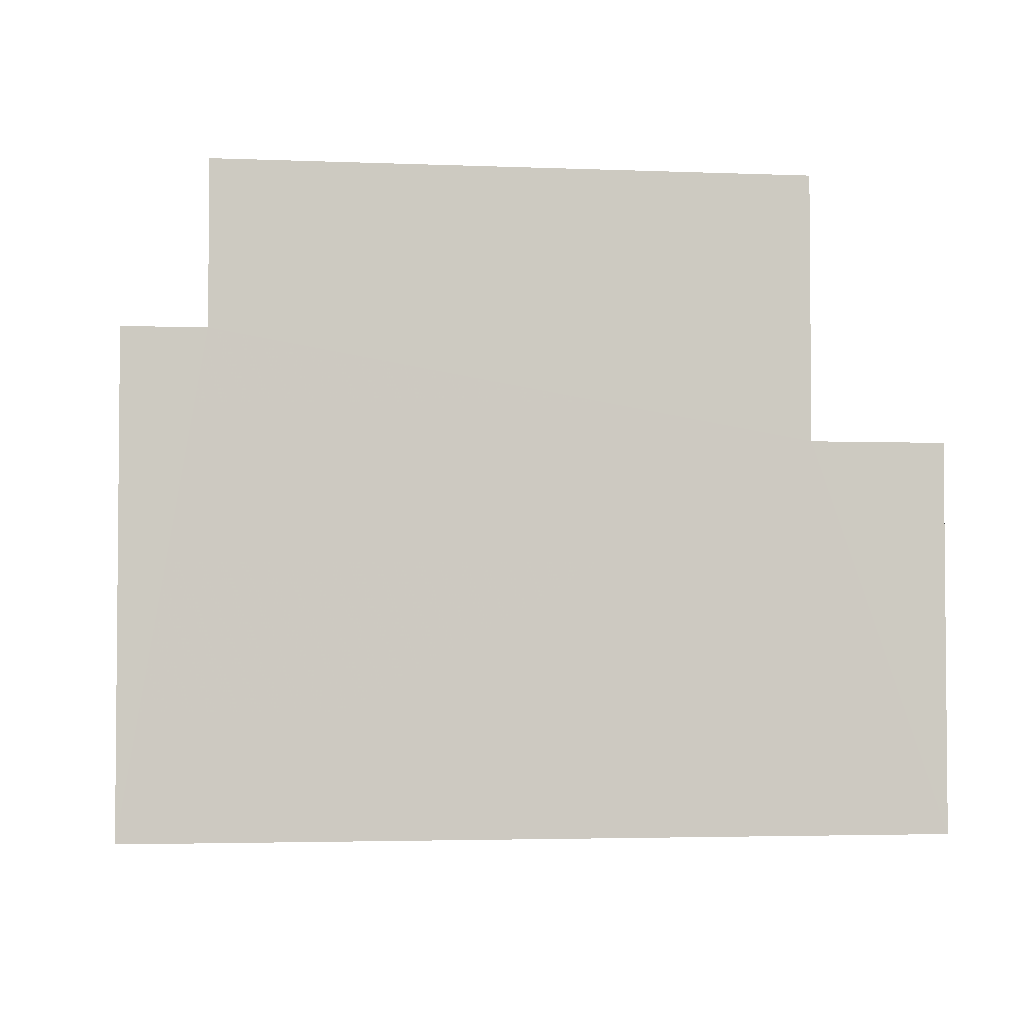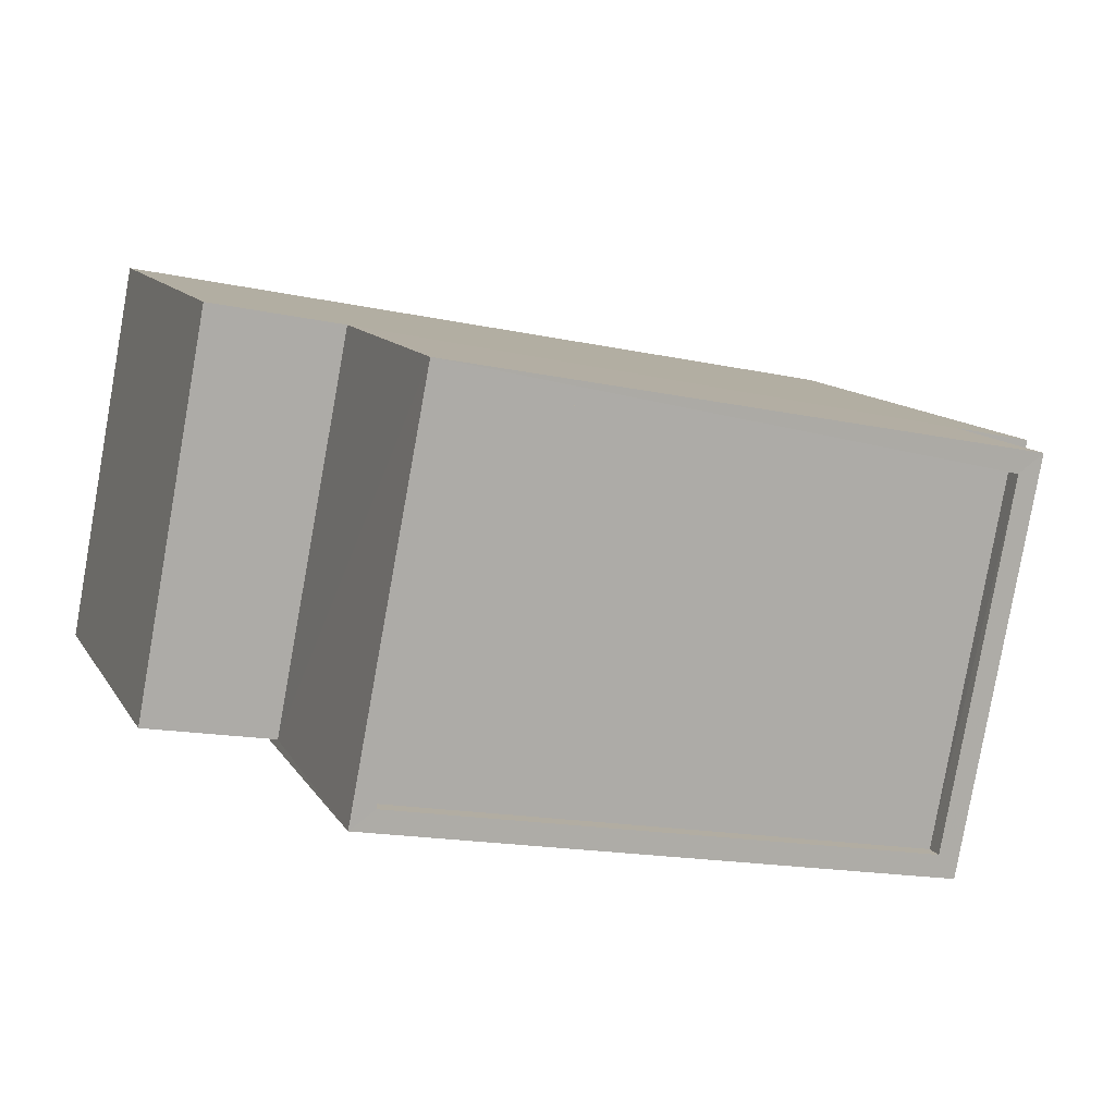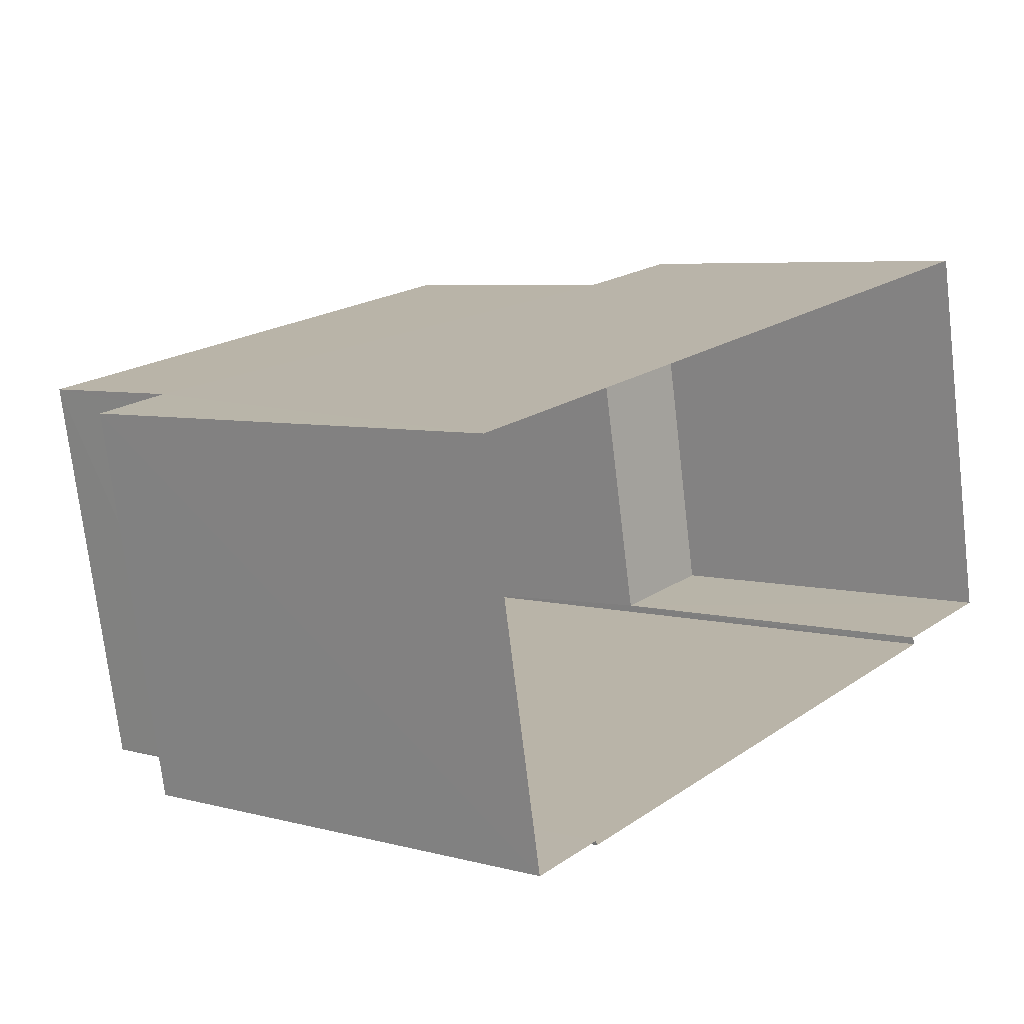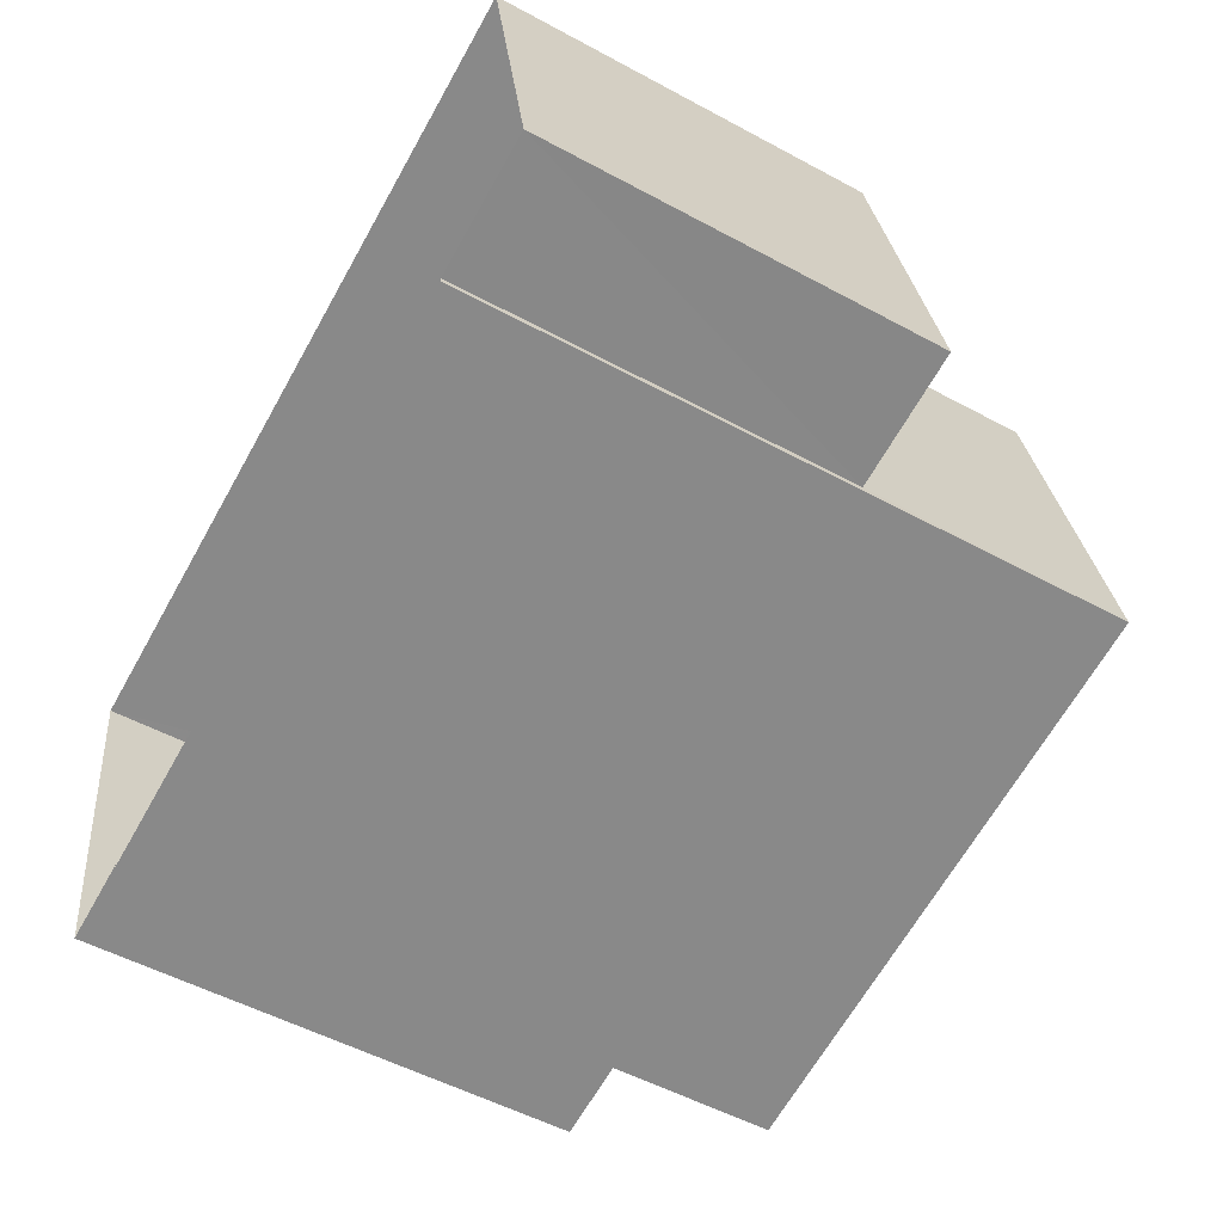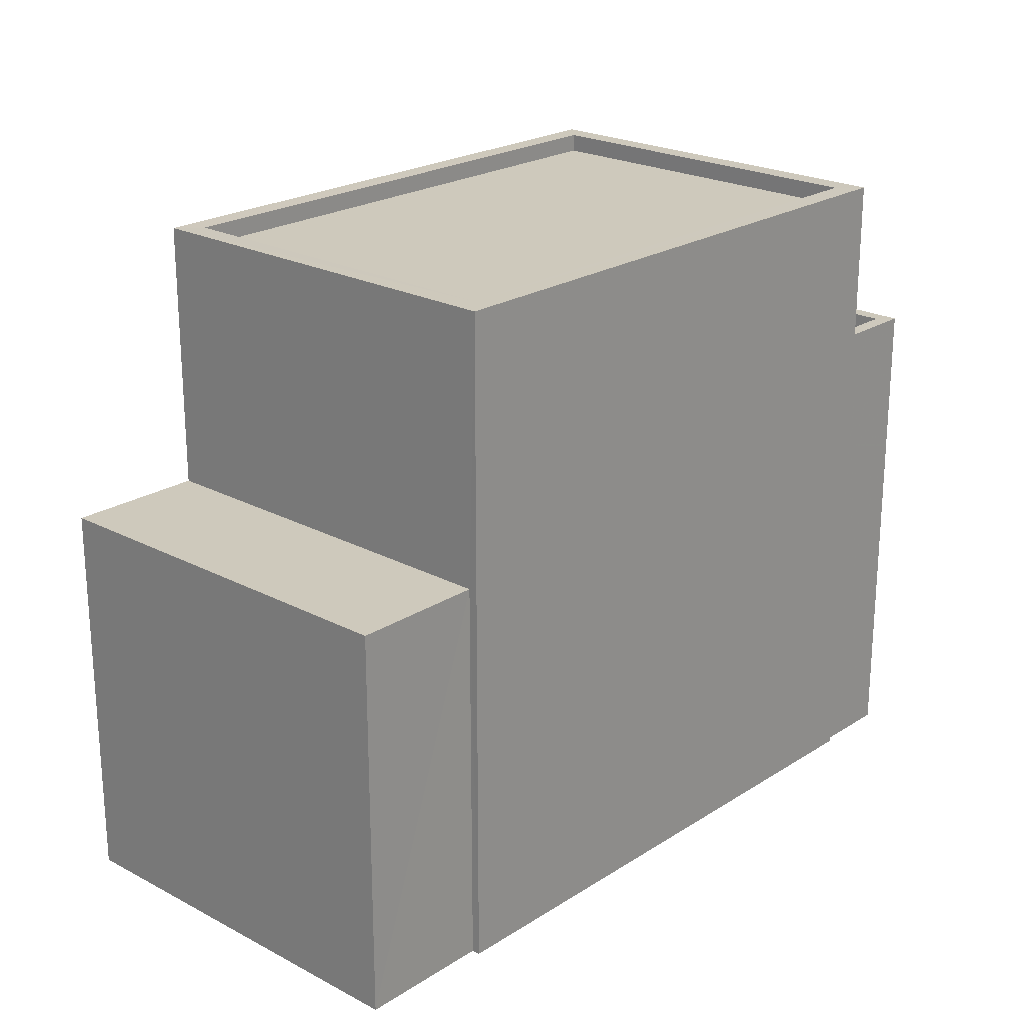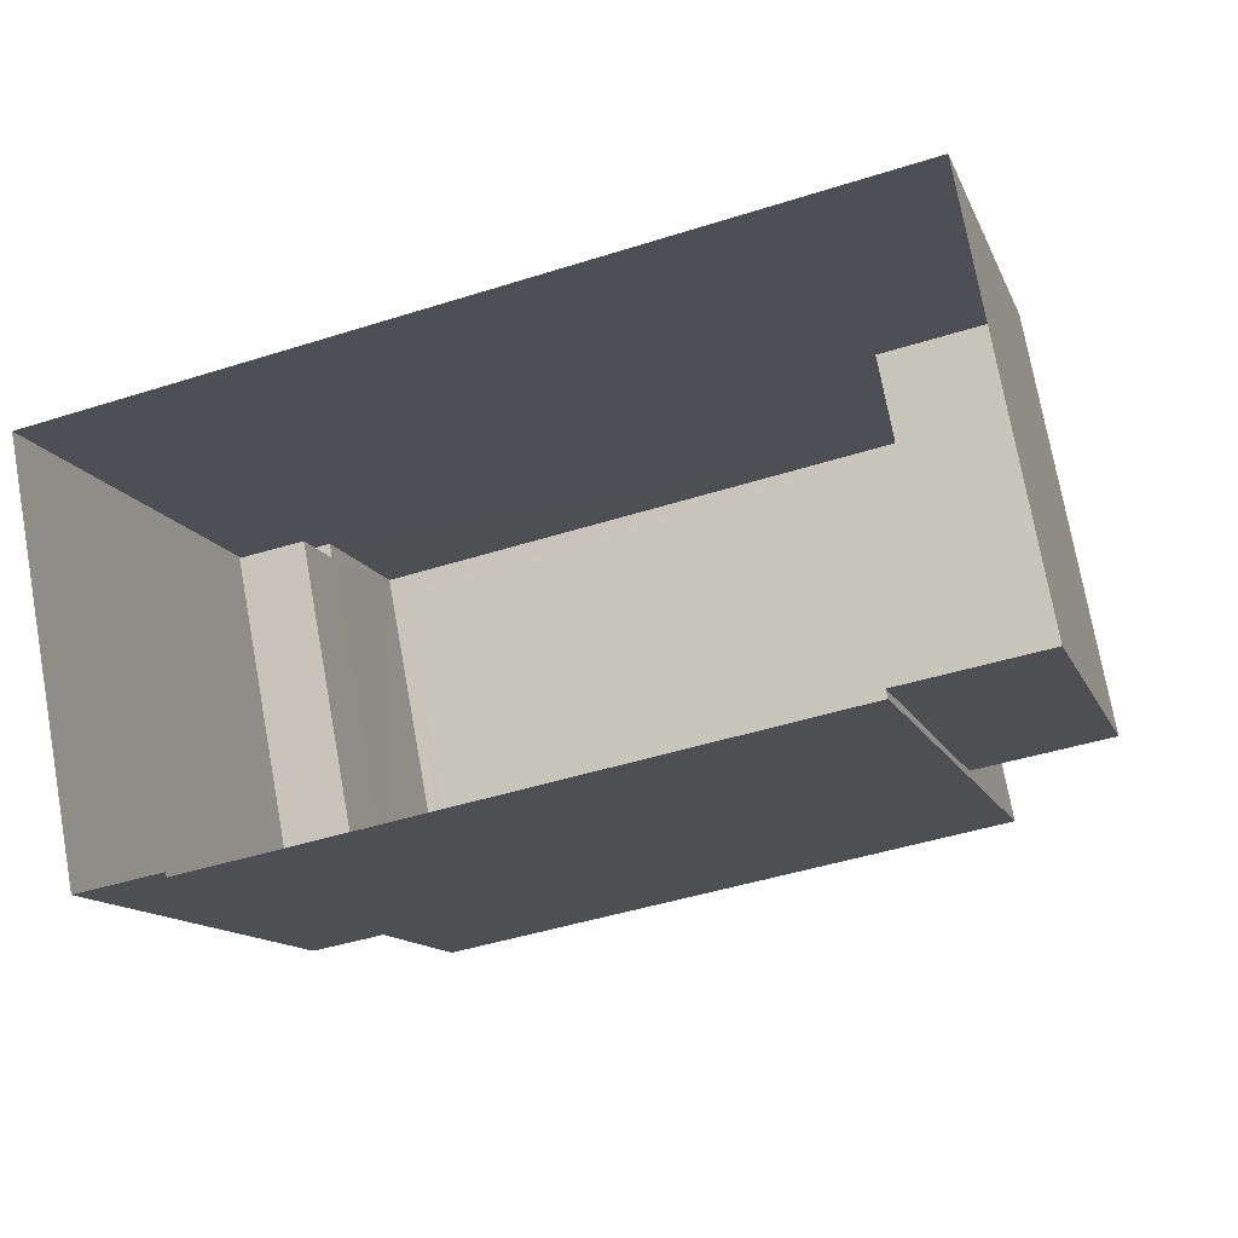
<metadata>
{"format":"obj","ext":"obj","renderer":"f3d","projection":"perspective","resolution":1024,"background":"white","views":[{"elev":-3.2,"azim":161.3,"up":"+Z"},{"elev":11.7,"azim":-19.8,"up":"+Y"},{"elev":5.7,"azim":129.4,"up":"+Y"},{"elev":-53.3,"azim":-120.0,"up":"+Y"},{"elev":22.4,"azim":-58.3,"up":"+Z"},{"elev":-12.7,"azim":-163.4,"up":"+Y"}]}
</metadata>
<code>
v -8.9e+04 -1.002e+05 4.021
v -8.9e+04 -1.002e+05 4.021
v -8.901e+04 -1.002e+05 4.021
v -8.9e+04 -1.002e+05 4.021
v -8.9e+04 -1.002e+05 4.02
v -8.901e+04 -1.002e+05 4.021
v -8.901e+04 -1.002e+05 4.021
v -8.901e+04 -1.002e+05 4.02
v -8.9e+04 -1.002e+05 10.86
v -8.9e+04 -1.002e+05 10.86
v -8.9e+04 -1.002e+05 10.86
v -8.9e+04 -1.002e+05 10.86
v -8.9e+04 -1.002e+05 10.85
v -8.9e+04 -1.002e+05 10.85
v -8.9e+04 -1.002e+05 10.85
v -8.9e+04 -1.002e+05 10.85
v -8.9e+04 -1.002e+05 12.89
v -8.9e+04 -1.002e+05 12.88
v -8.901e+04 -1.002e+05 12.88
v -8.901e+04 -1.002e+05 12.89
v -8.901e+04 -1.002e+05 13.14
v -8.901e+04 -1.002e+05 13.14
v -8.9e+04 -1.002e+05 13.14
v -8.9e+04 -1.002e+05 13.14
v -8.9e+04 -1.002e+05 9.855
v -8.9e+04 -1.002e+05 9.855
v -8.9e+04 -1.002e+05 9.854
v -8.9e+04 -1.002e+05 9.854
v -8.901e+04 -1.002e+05 9.429
v -8.901e+04 -1.002e+05 9.429
v -8.901e+04 -1.002e+05 9.43
v -8.901e+04 -1.002e+05 9.43
v -8.901e+04 -1.002e+05 13.13
v -8.9e+04 -1.002e+05 13.13
v -8.9e+04 -1.002e+05 13.13
v -8.901e+04 -1.002e+05 13.13
f 1 2 3
f 4 1 5
f 6 7 8
f 1 3 6
f 5 6 8
f 1 6 5
f 9 10 11
f 10 12 11
f 13 14 15
f 14 12 16
f 11 12 14
f 15 14 16
f 17 18 19
f 20 17 19
f 21 22 23
f 24 21 23
f 25 26 27
f 28 25 27
f 29 30 31
f 32 29 31
f 21 33 22
f 23 34 35
f 24 23 35
f 35 34 33
f 36 33 21
f 35 33 36
f 14 27 26
f 11 14 26
f 9 11 26
f 25 9 26
f 35 18 17
f 24 35 17
f 28 27 14
f 13 28 14
f 33 34 15
f 33 15 29
f 30 29 8
f 15 16 5
f 8 29 5
f 29 15 5
f 31 8 7
f 31 30 8
f 15 34 13
f 25 28 13
f 1 10 2
f 9 34 23
f 2 10 23
f 25 13 9
f 10 9 23
f 13 34 9
f 32 31 7
f 6 32 7
f 10 4 12
f 10 1 4
f 33 32 22
f 22 32 3
f 33 29 32
f 3 32 6
f 21 17 20
f 21 24 17
f 22 3 2
f 23 22 2
f 36 20 19
f 36 21 20
f 36 19 18
f 35 36 18
f 16 4 5
f 16 12 4

</code>
